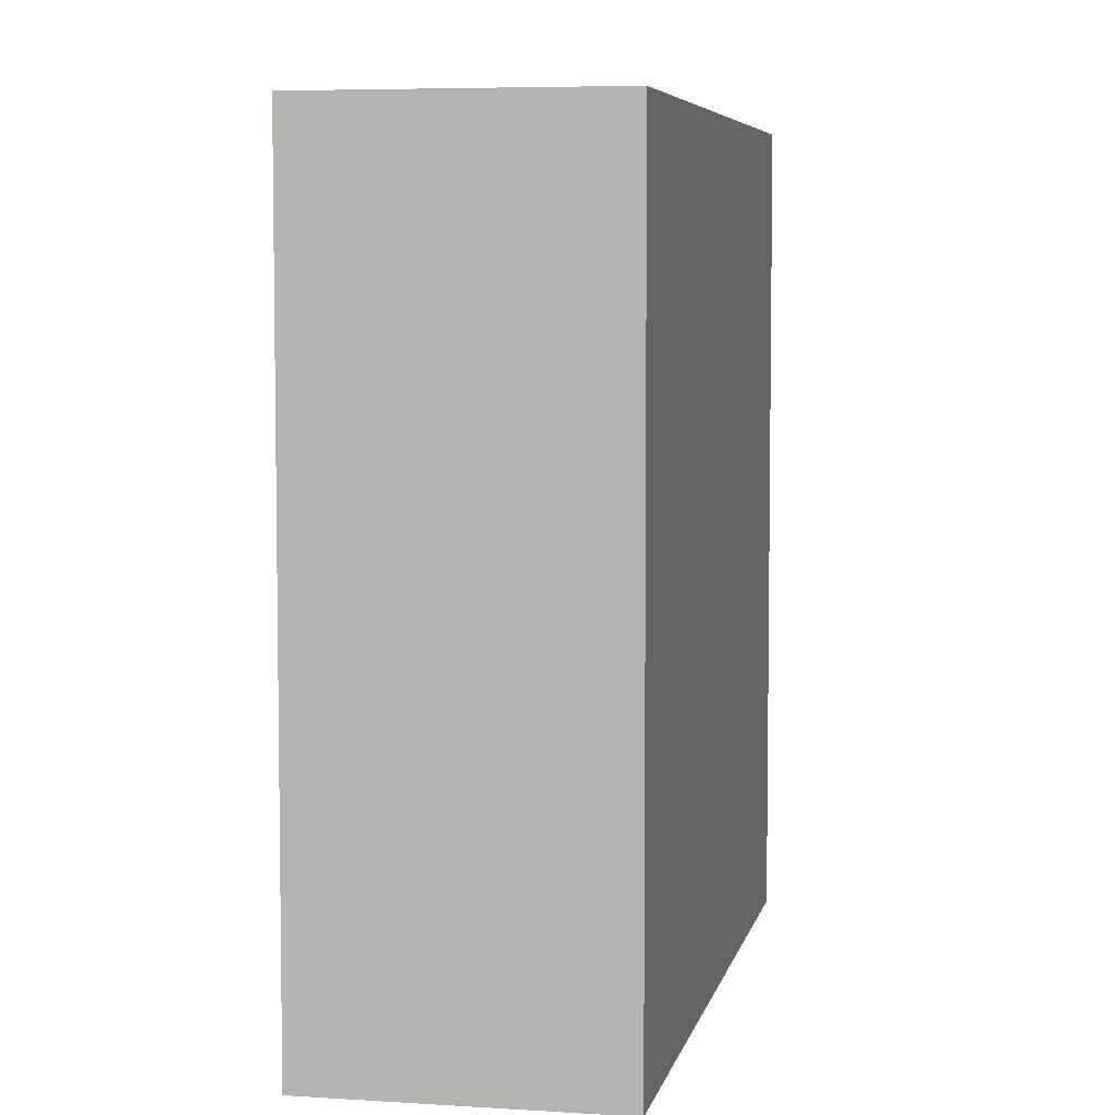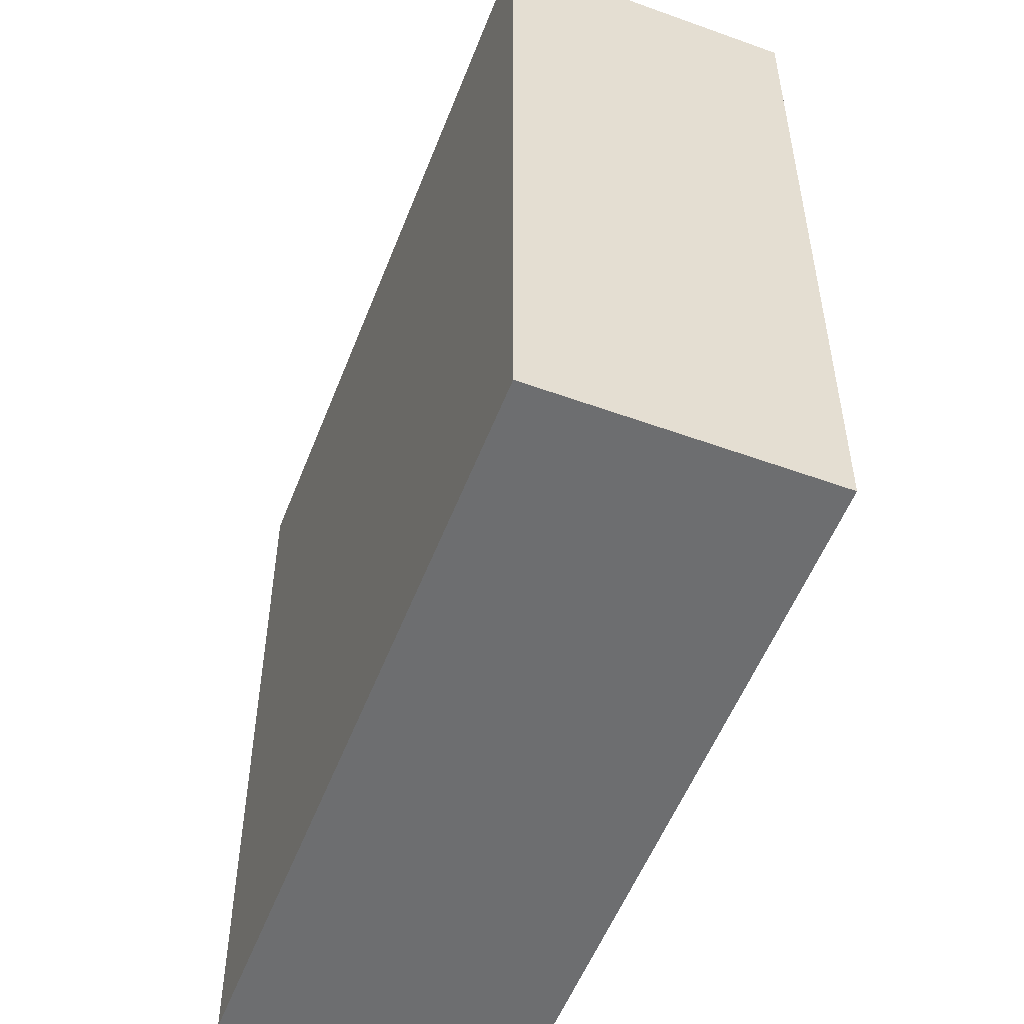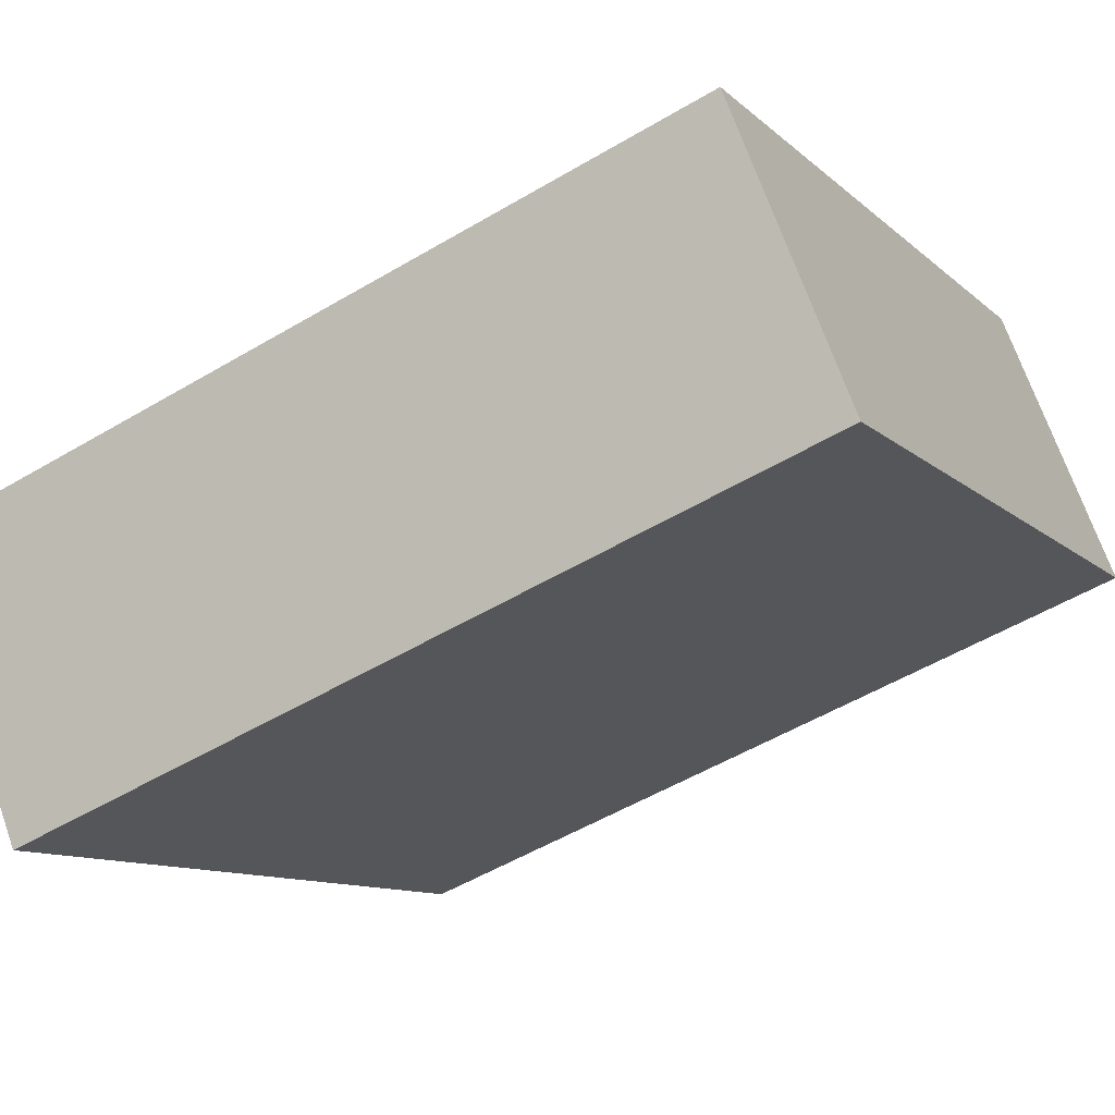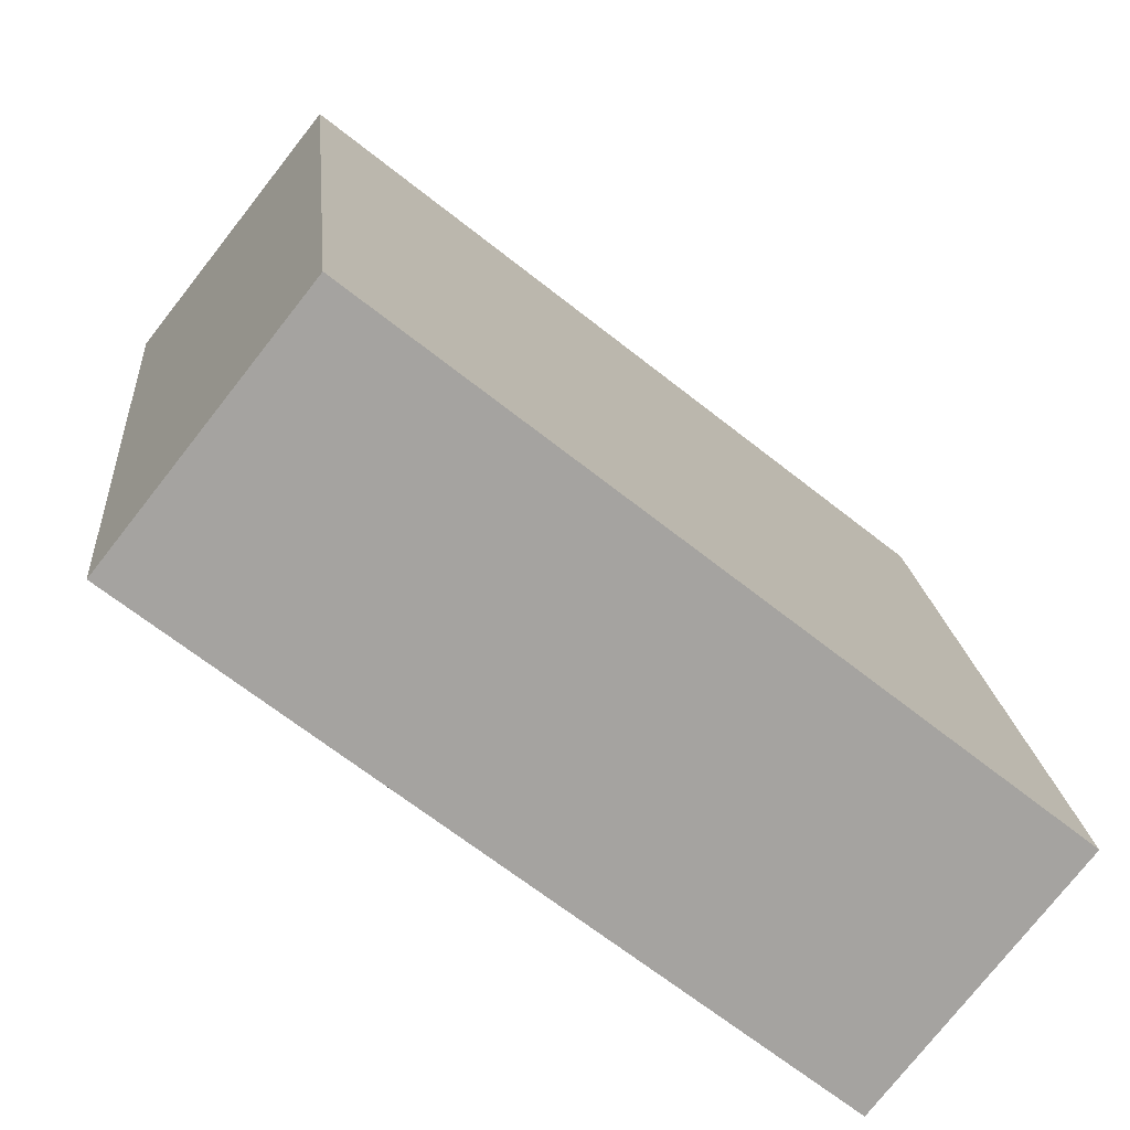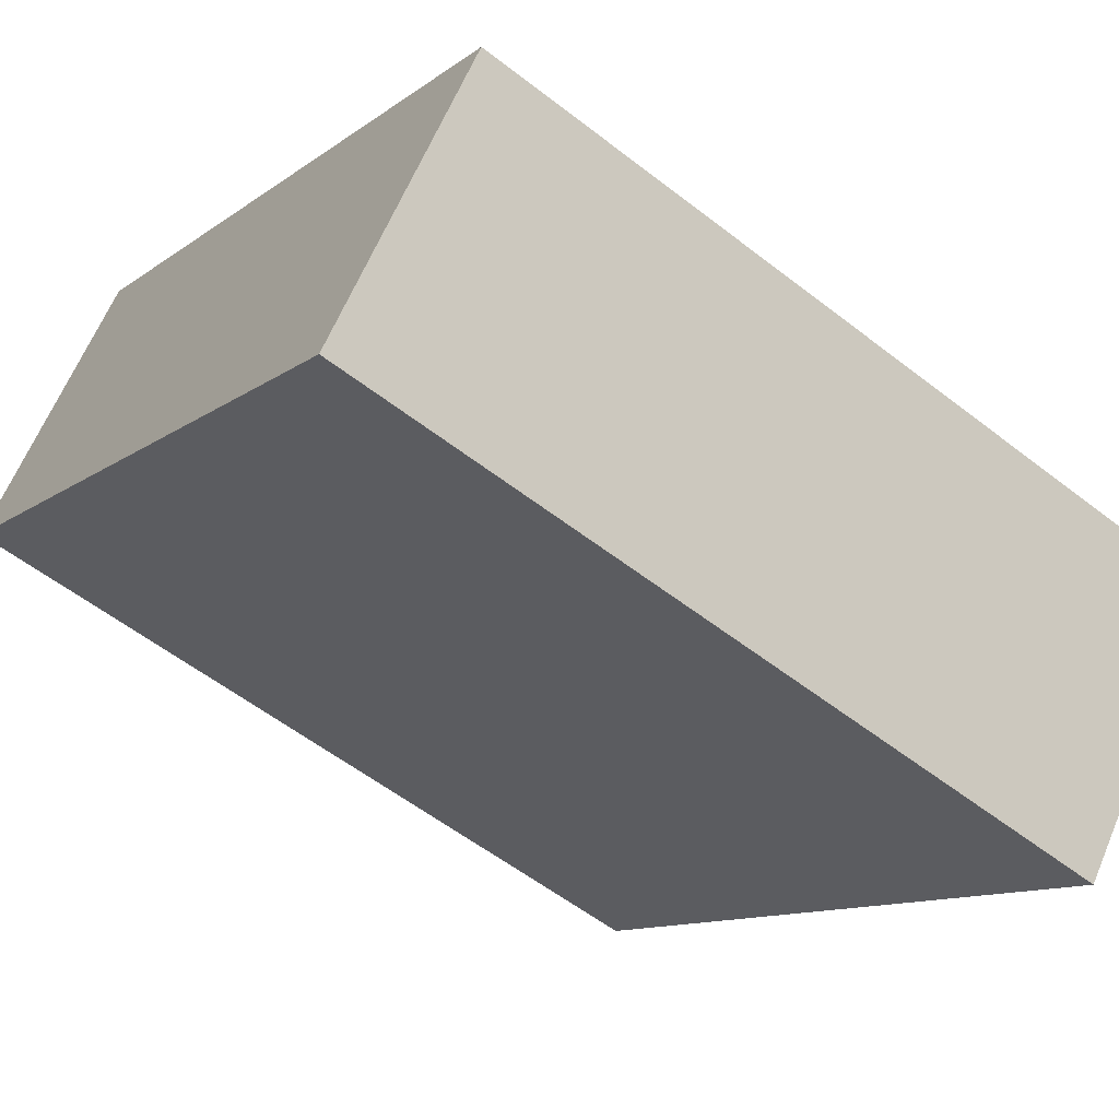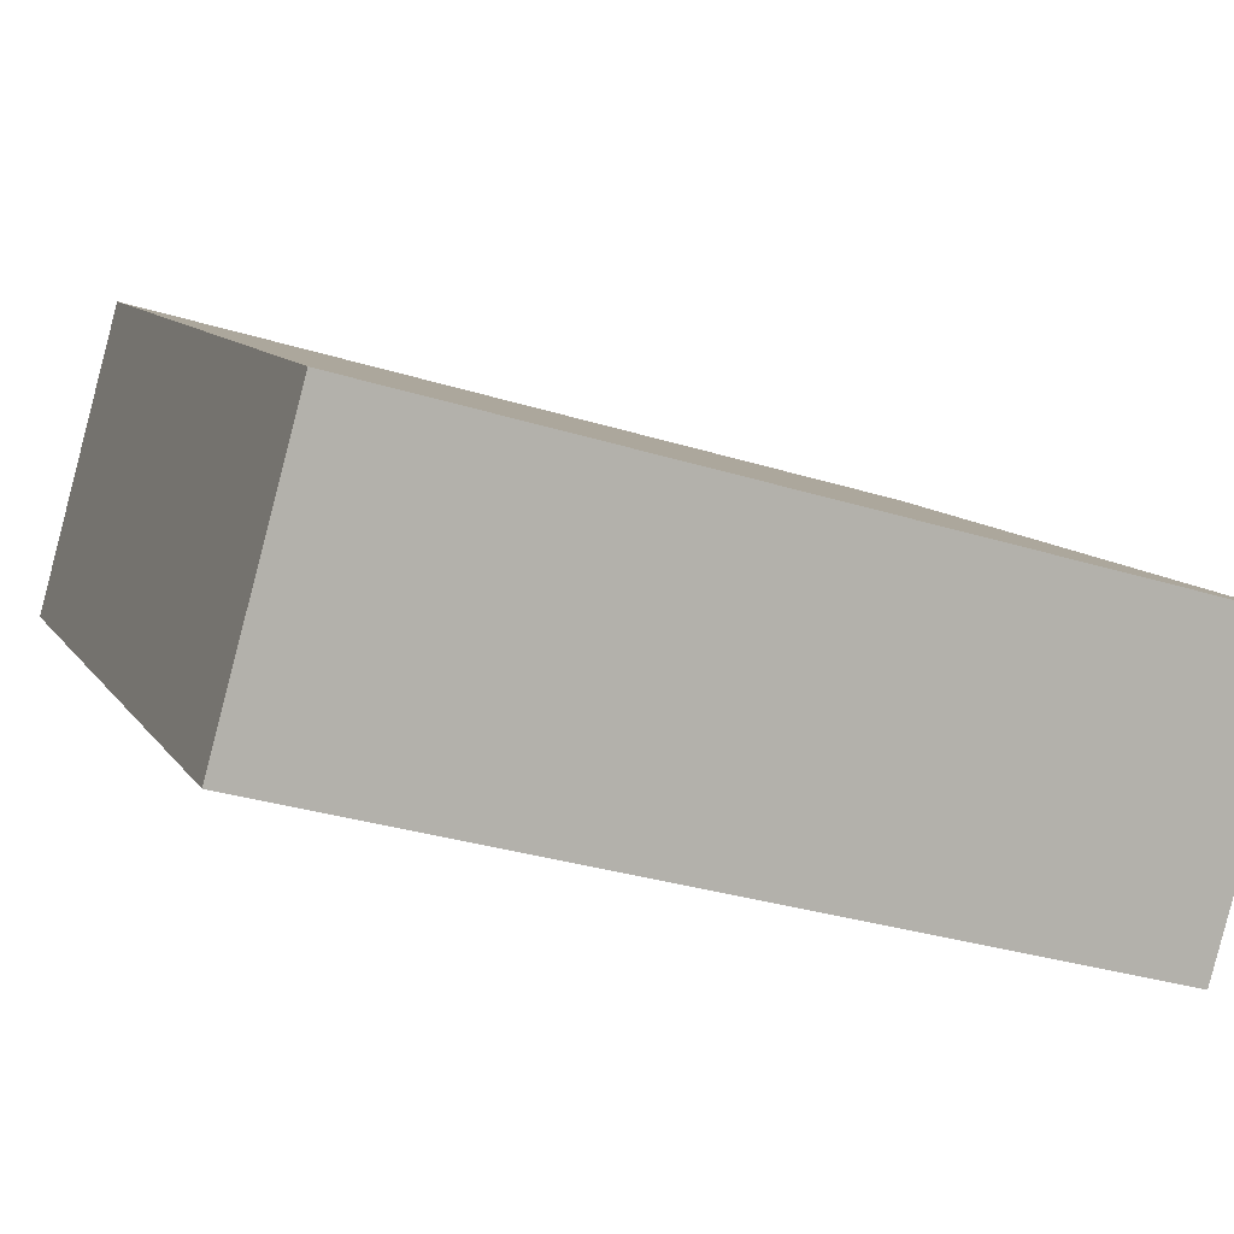
<metadata>
{"format":"obj","ext":"obj","renderer":"f3d","projection":"perspective","resolution":1024,"background":"white","views":[{"elev":5.8,"azim":-40.3,"up":"+Y"},{"elev":-54.3,"azim":-72.8,"up":"+Y"},{"elev":-52.9,"azim":122.5,"up":"+Z"},{"elev":17.3,"azim":-4.9,"up":"+Z"},{"elev":-56.3,"azim":50.8,"up":"+Z"},{"elev":-31.6,"azim":66.2,"up":"+Z"}]}
</metadata>
<code>
v  3.103 17.18 3.934
v  11.59 17.18 -9.124
v  0 17.18 1.052e-15
v  3.924 17.18 4.974
v  16.97 17.18 -5.336
v  13.95 17.18 -9.124
v  13.04 17.18 -10.27
v  16.15 17.18 -6.36
v  13.04 6.288e-16 -10.27
v  0 0 0
v  11.59 5.587e-16 -9.124
v  3.924 -3.046e-16 4.974
v  3.103 -2.409e-16 3.934
v  16.97 3.267e-16 -5.336
v  16.15 3.894e-16 -6.36
v  13.95 5.587e-16 -9.124
g defaultobject
f 1 2 3
f 2 1 4
f 2 4 5
f 2 5 6
f 2 6 7
f 6 5 8
f 9 2 7
f 2 9 3
f 3 9 10
f 10 9 11
f 10 1 3
f 1 10 4
f 4 10 12
f 12 10 13
f 12 5 4
f 5 12 14
f 14 8 5
f 8 14 6
f 6 14 7
f 7 14 15
f 7 15 9
f 9 15 16
f 11 13 10
f 13 11 12
f 12 11 9
f 12 9 16
f 12 16 14
f 14 16 15

</code>
